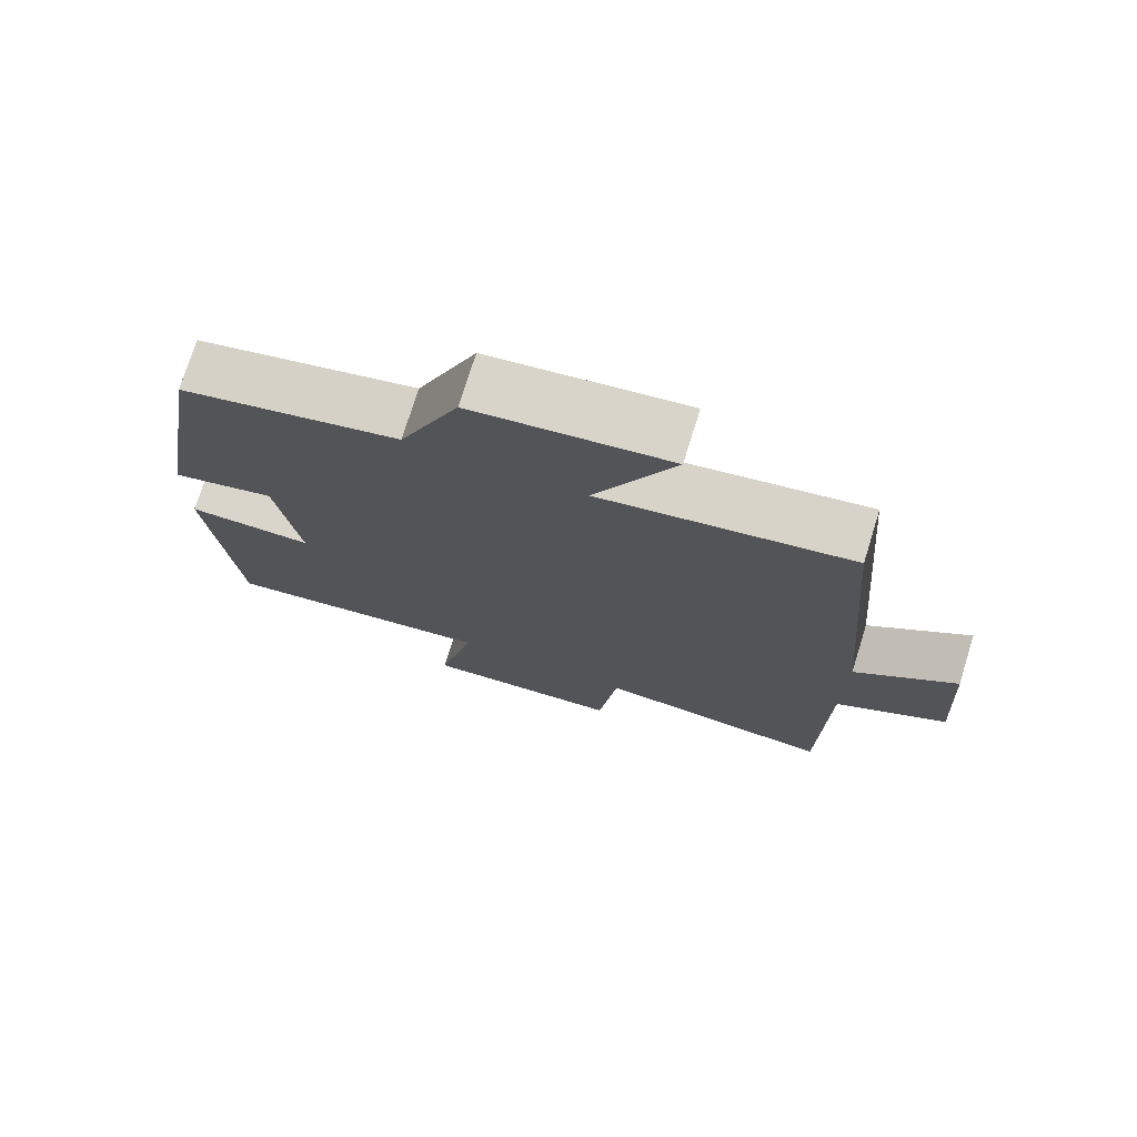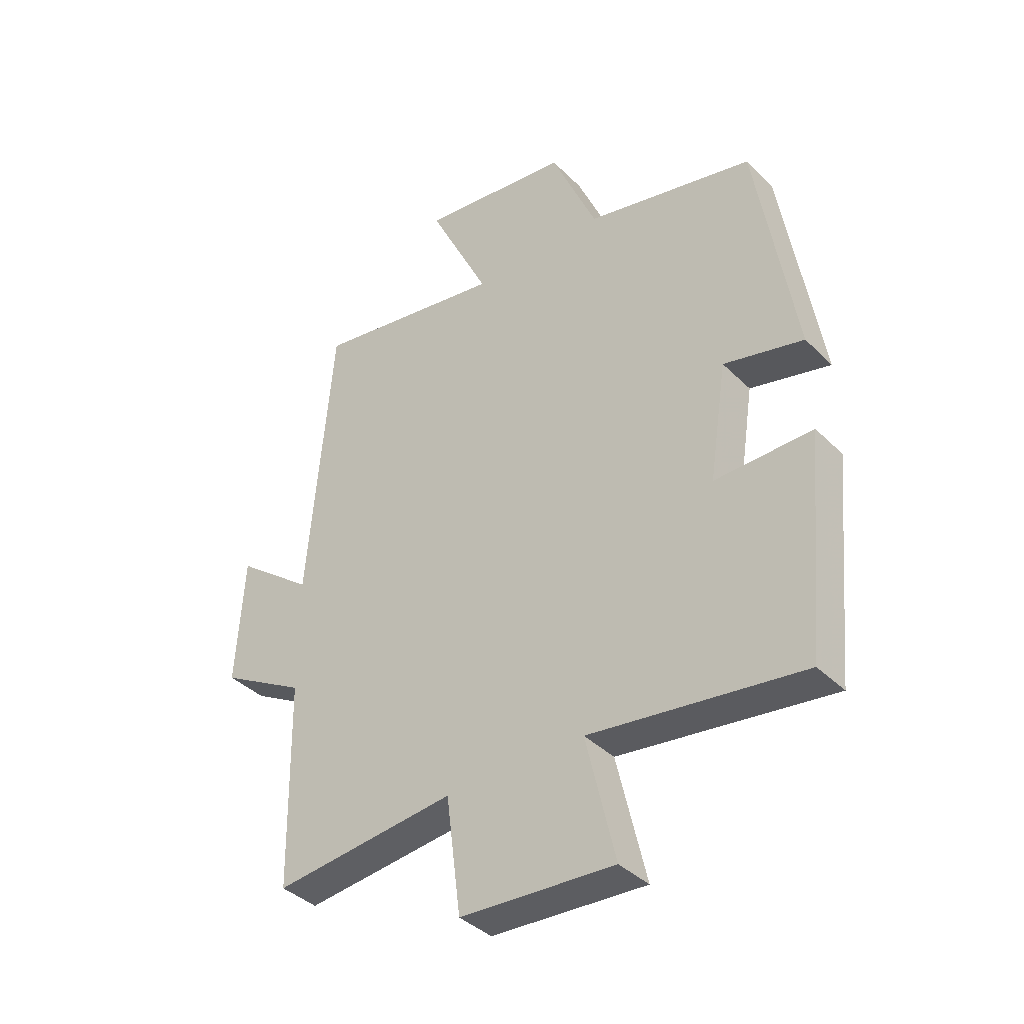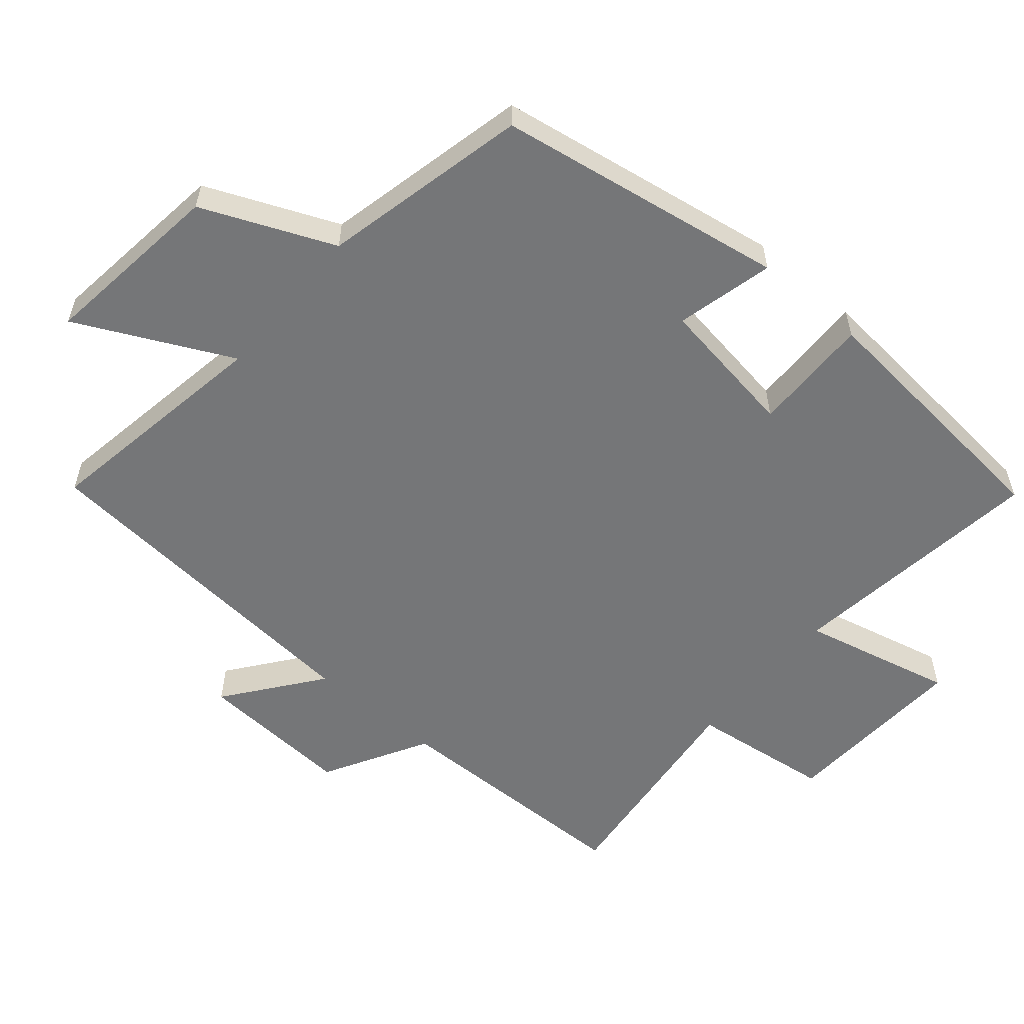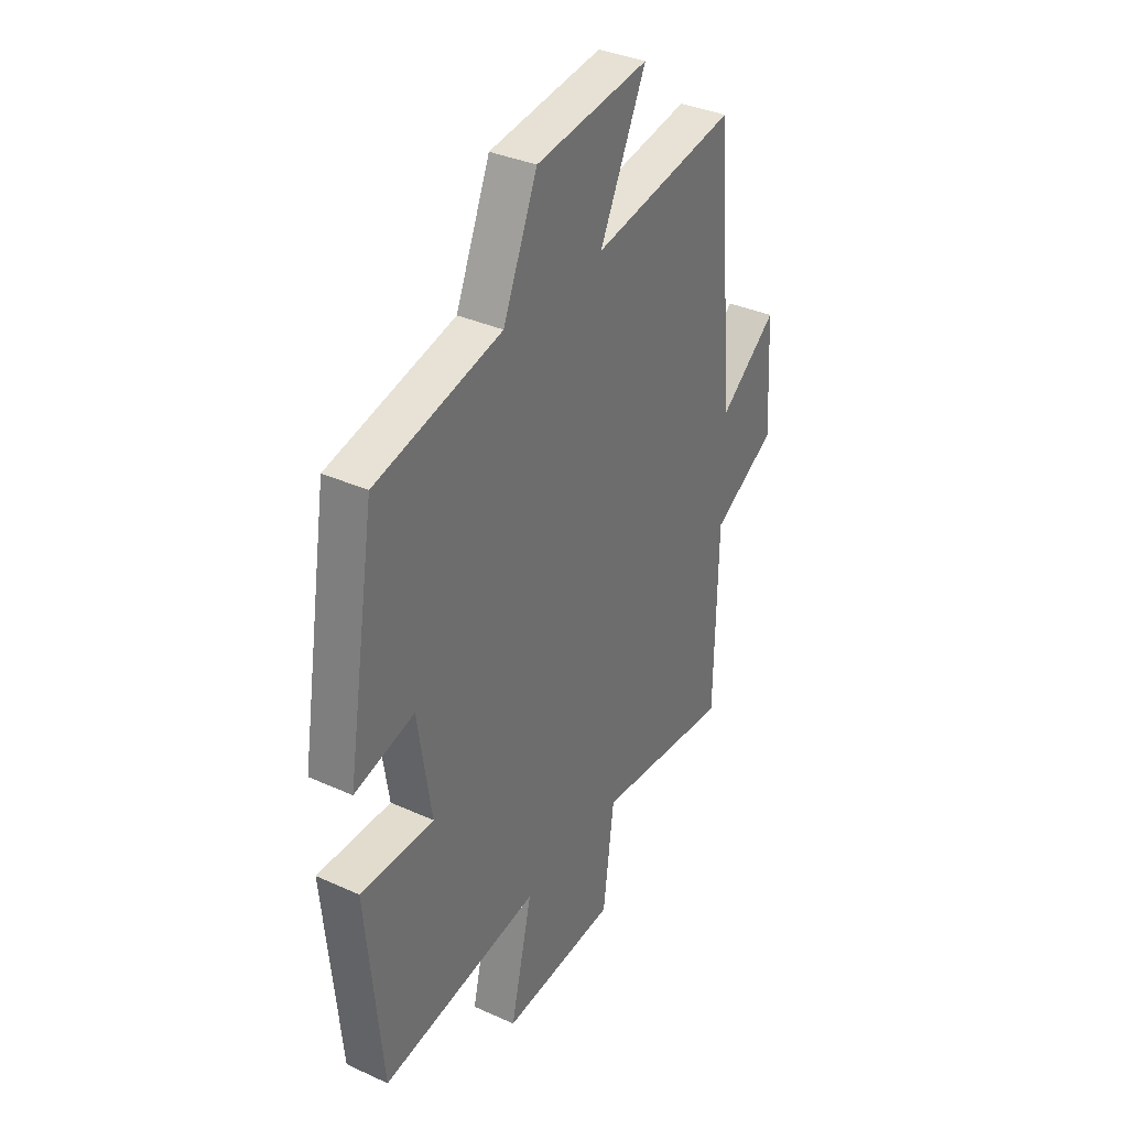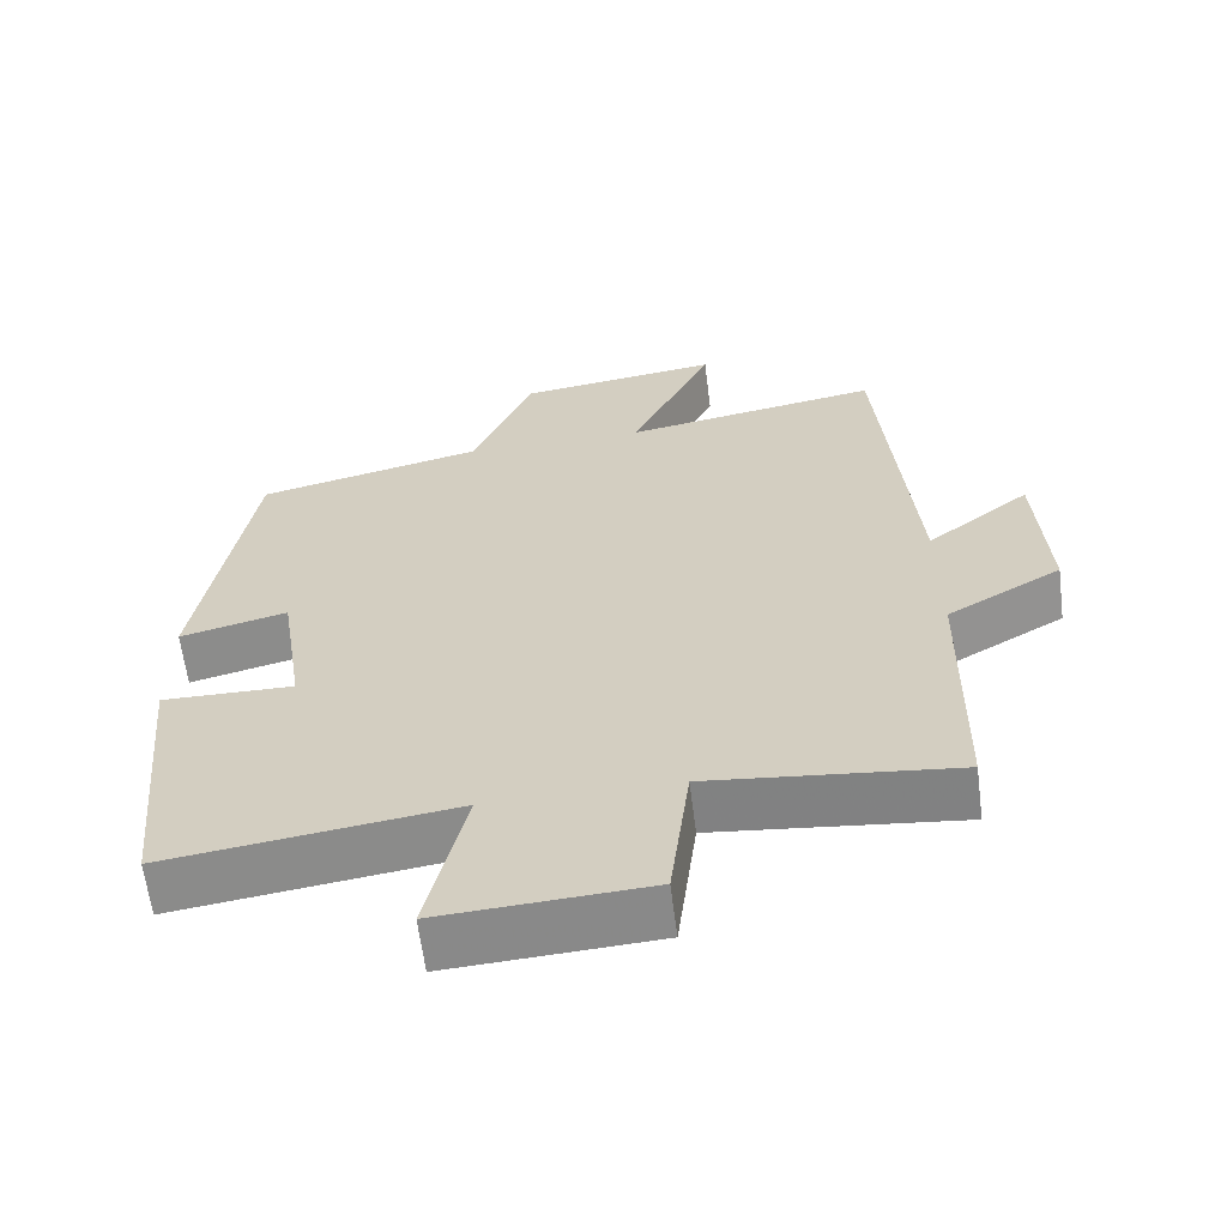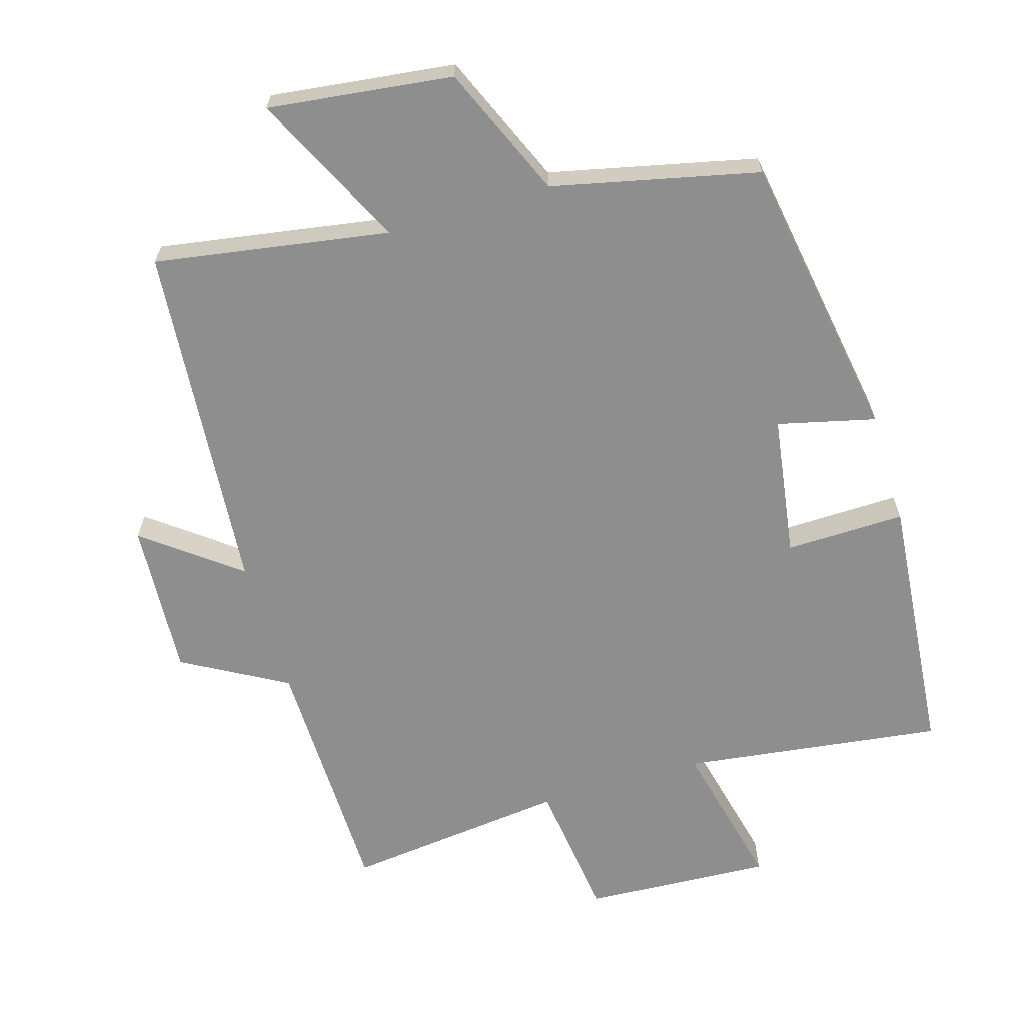
<metadata>
{"format":"obj","ext":"obj","renderer":"f3d","projection":"perspective","resolution":1024,"background":"white","views":[{"elev":74.6,"azim":-162.7,"up":"+Z"},{"elev":-38.7,"azim":39.3,"up":"+Z"},{"elev":-56.8,"azim":49.8,"up":"+Y"},{"elev":35.4,"azim":121.0,"up":"+Z"},{"elev":-62.3,"azim":-172.8,"up":"+Z"},{"elev":-65.0,"azim":16.8,"up":"+Y"}]}
</metadata>
<code>
v -0.494 0.07 -0.536
v -0.5 0.07 -0.168
v -0.652 0.07 -0.082
v -0.638 0.07 0.146
v -0.5 0.07 0.04
v -0.456 0.07 0.557
v -0.113 0.07 0.5
v -0.223 0.07 0.727
v 0.047 0.07 0.693
v 0.129 0.07 0.5
v 0.431 0.07 0.431
v 0.5 0.07 0.007
v 0.357 0.07 0.042
v 0.325 0.07 -0.166
v 0.5 0.07 -0.163
v 0.463 0.07 -0.551
v 0.082 0.07 -0.5
v 0.134 0.07 -0.723
v -0.142 0.07 -0.707
v -0.168 0.07 -0.5
v -0.494 0 -0.536
v -0.5 0 -0.168
v -0.652 0 -0.082
v -0.638 0 0.146
v -0.5 0 0.04
v -0.456 0 0.557
v -0.113 0 0.5
v -0.223 0 0.727
v 0.047 0 0.693
v 0.129 0 0.5
v 0.431 0 0.431
v 0.5 0 0.007
v 0.357 0 0.042
v 0.325 0 -0.166
v 0.5 0 -0.163
v 0.463 0 -0.551
v 0.082 0 -0.5
v 0.134 0 -0.723
v -0.142 0 -0.707
v -0.168 0 -0.5
f 17 18 19 20
f 14 15 16 17
f 13 14 17 20
f 10 11 12 13
f 10 13 20 1
f 7 8 9 10
f 5 6 7
f 5 7 10 1
f 2 3 4 5
f 1 2 5
f 40 39 38 37
f 37 36 35 34
f 40 37 34 33
f 33 32 31 30
f 21 40 33 30
f 30 29 28 27
f 27 26 25
f 21 30 27 25
f 25 24 23 22
f 25 22 21
f 1 21 22 2
f 2 22 23 3
f 3 23 24 4
f 4 24 25 5
f 5 25 26 6
f 6 26 27 7
f 7 27 28 8
f 8 28 29 9
f 9 29 30 10
f 10 30 31 11
f 11 31 32 12
f 12 32 33 13
f 13 33 34 14
f 14 34 35 15
f 15 35 36 16
f 16 36 37 17
f 17 37 38 18
f 18 38 39 19
f 19 39 40 20
f 20 40 21 1

</code>
